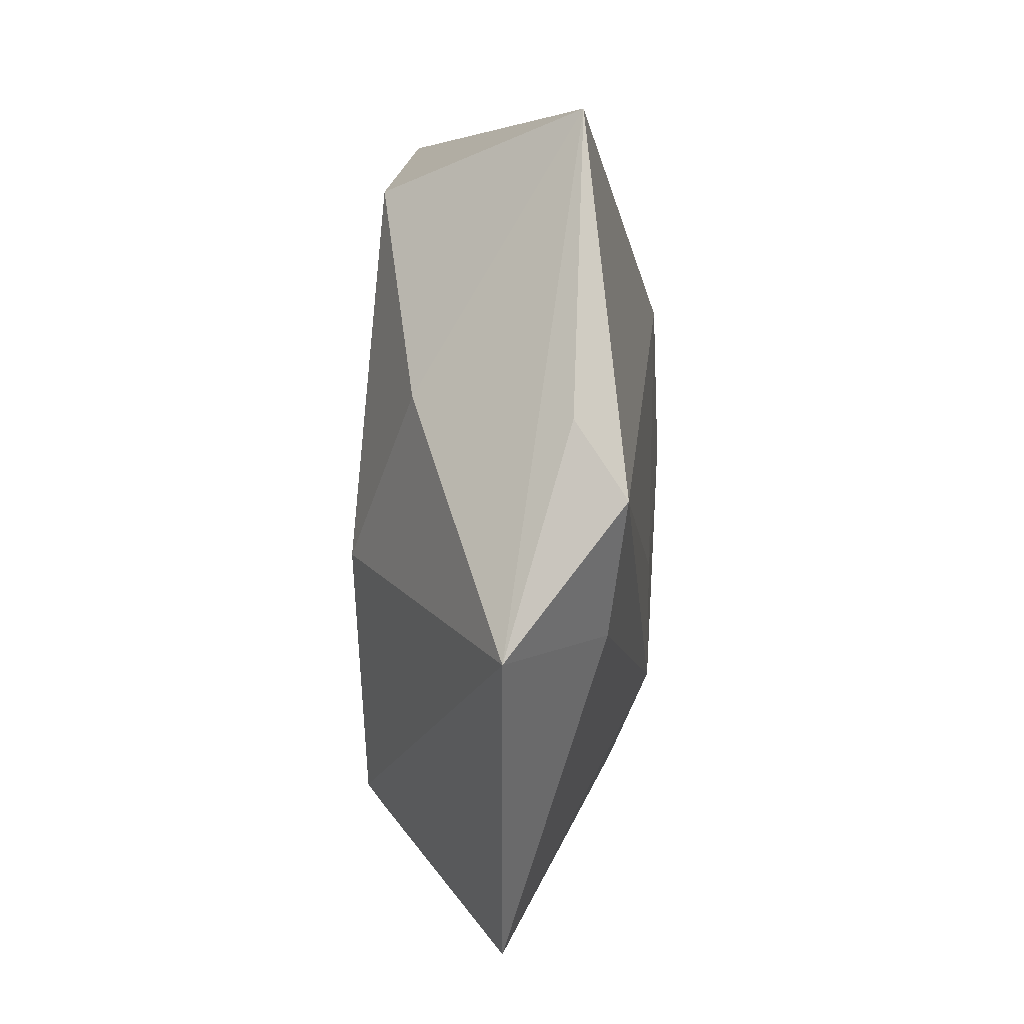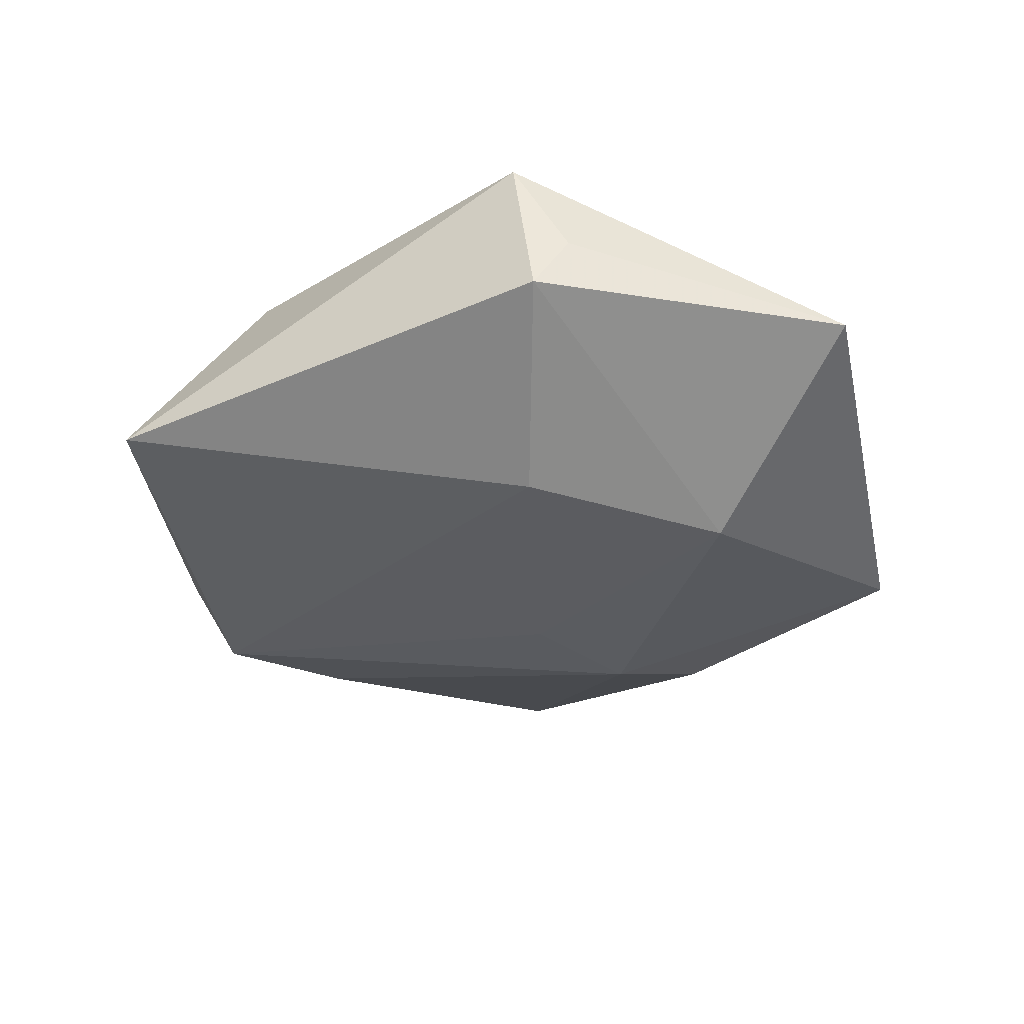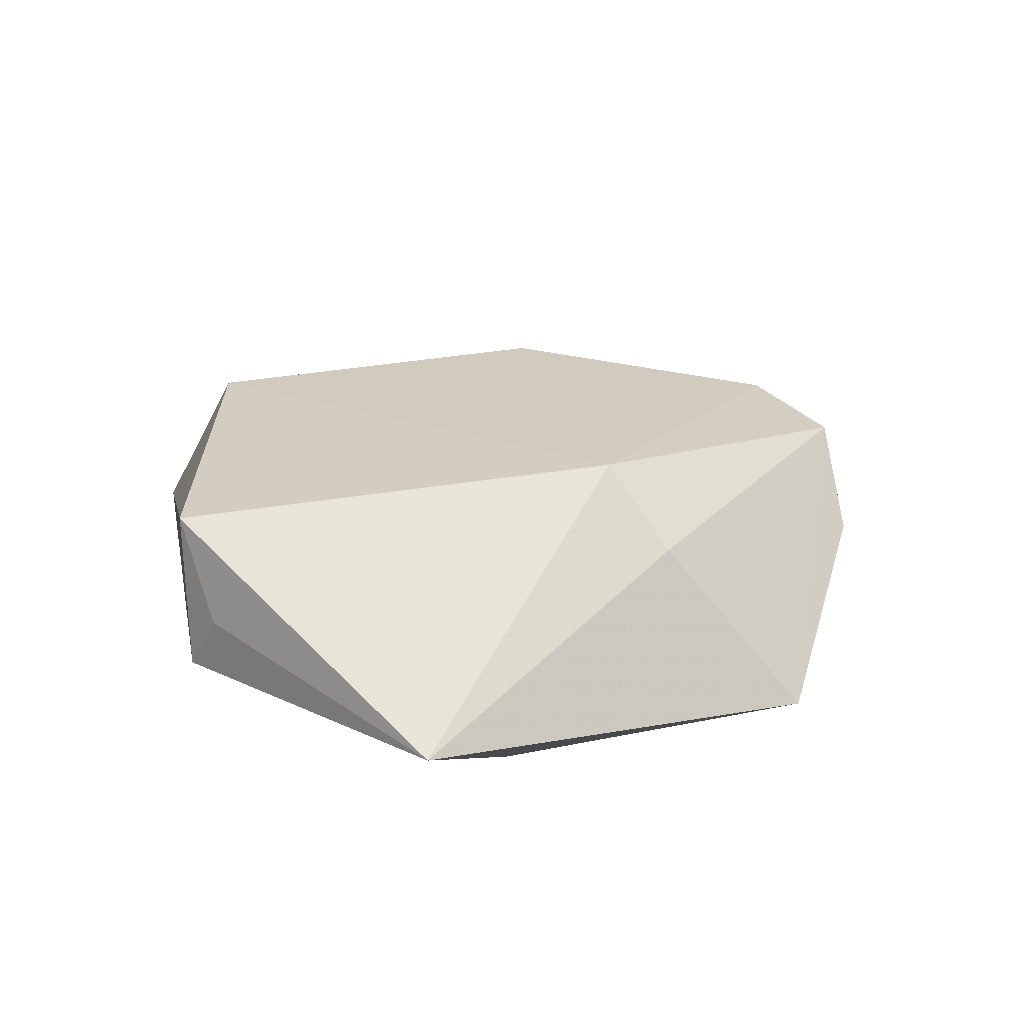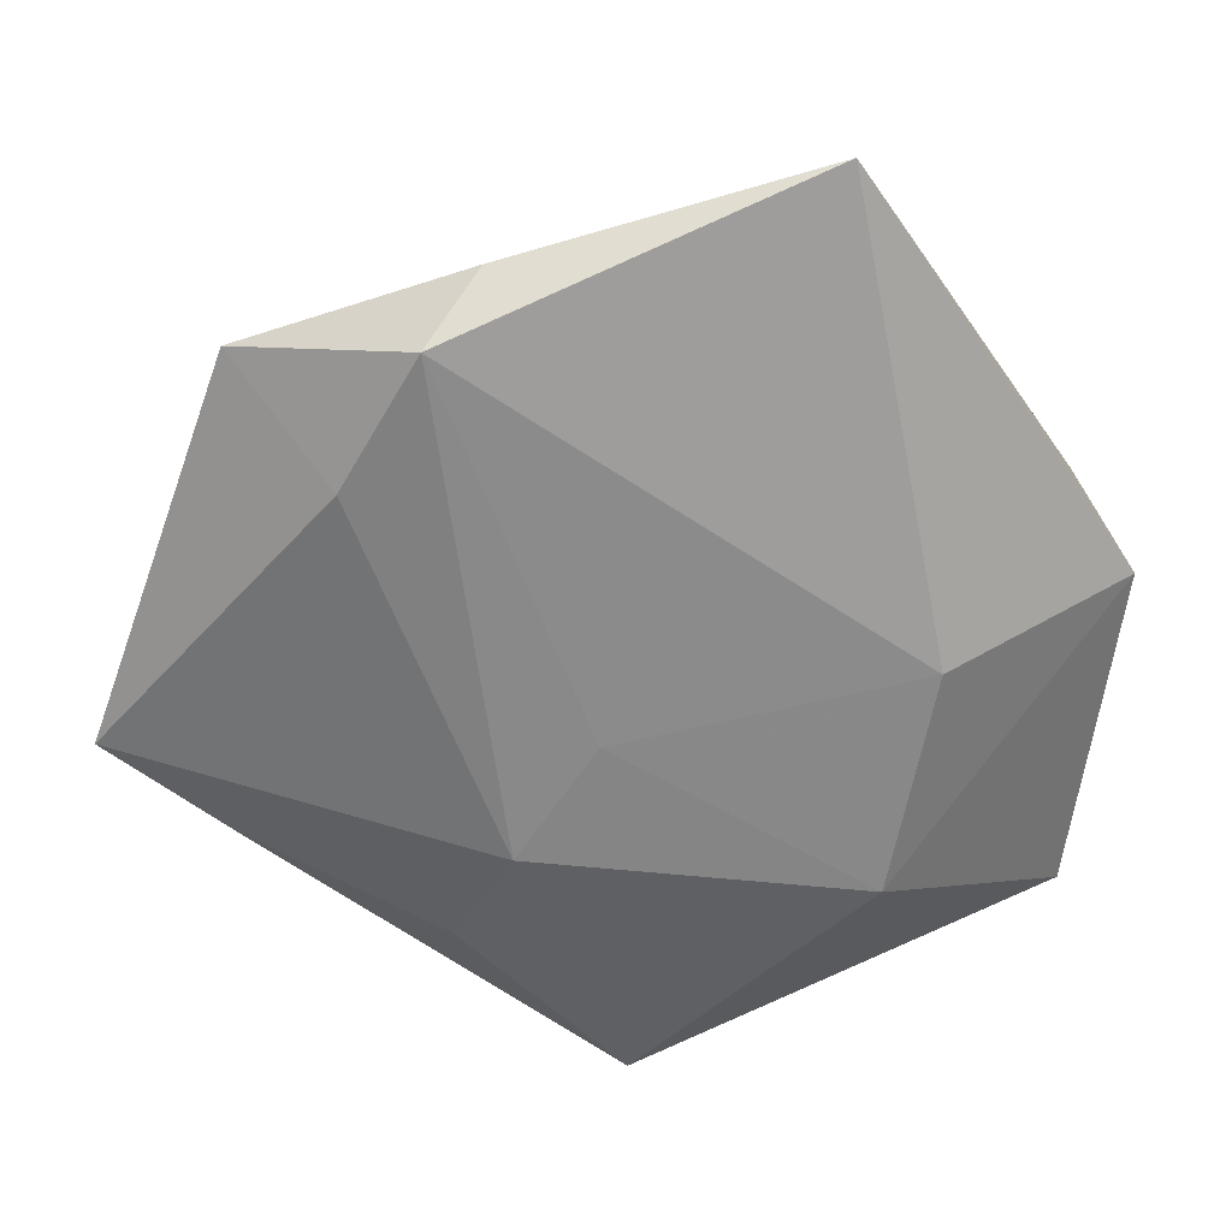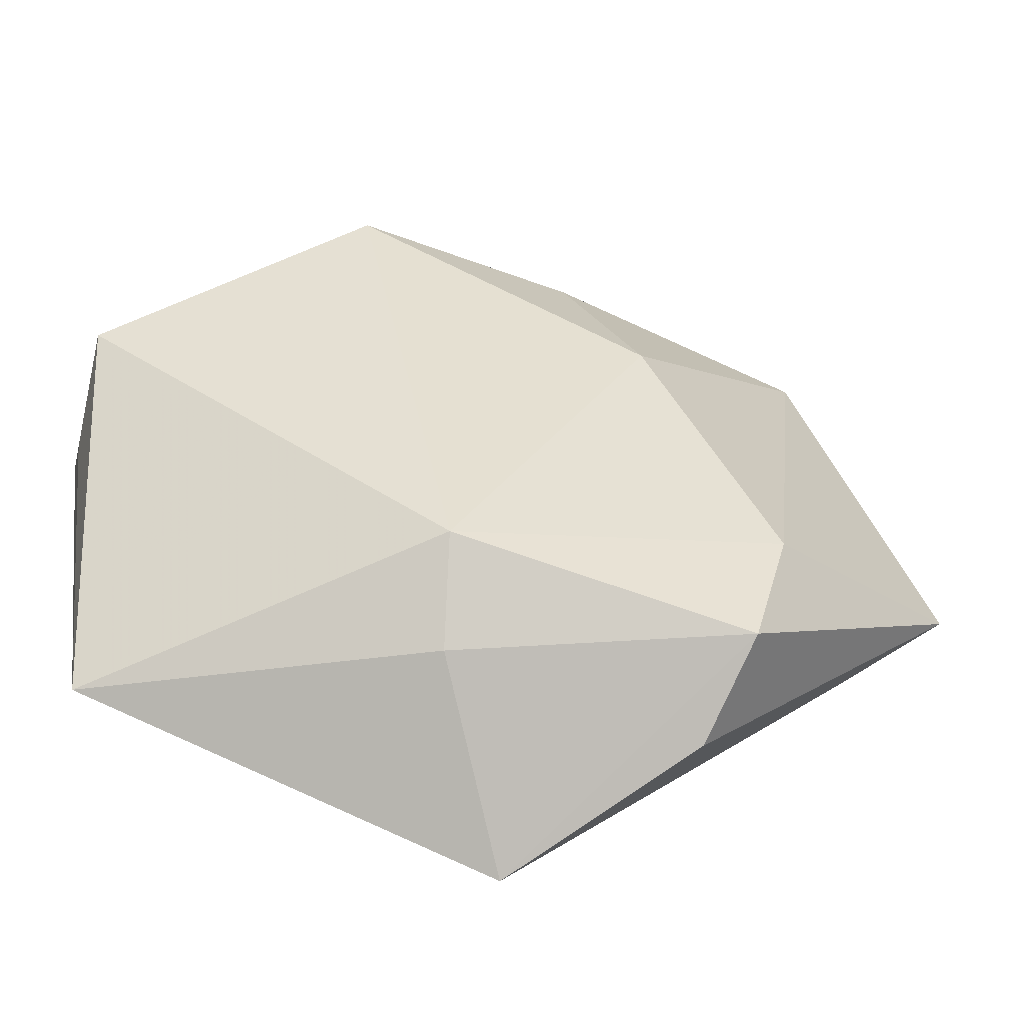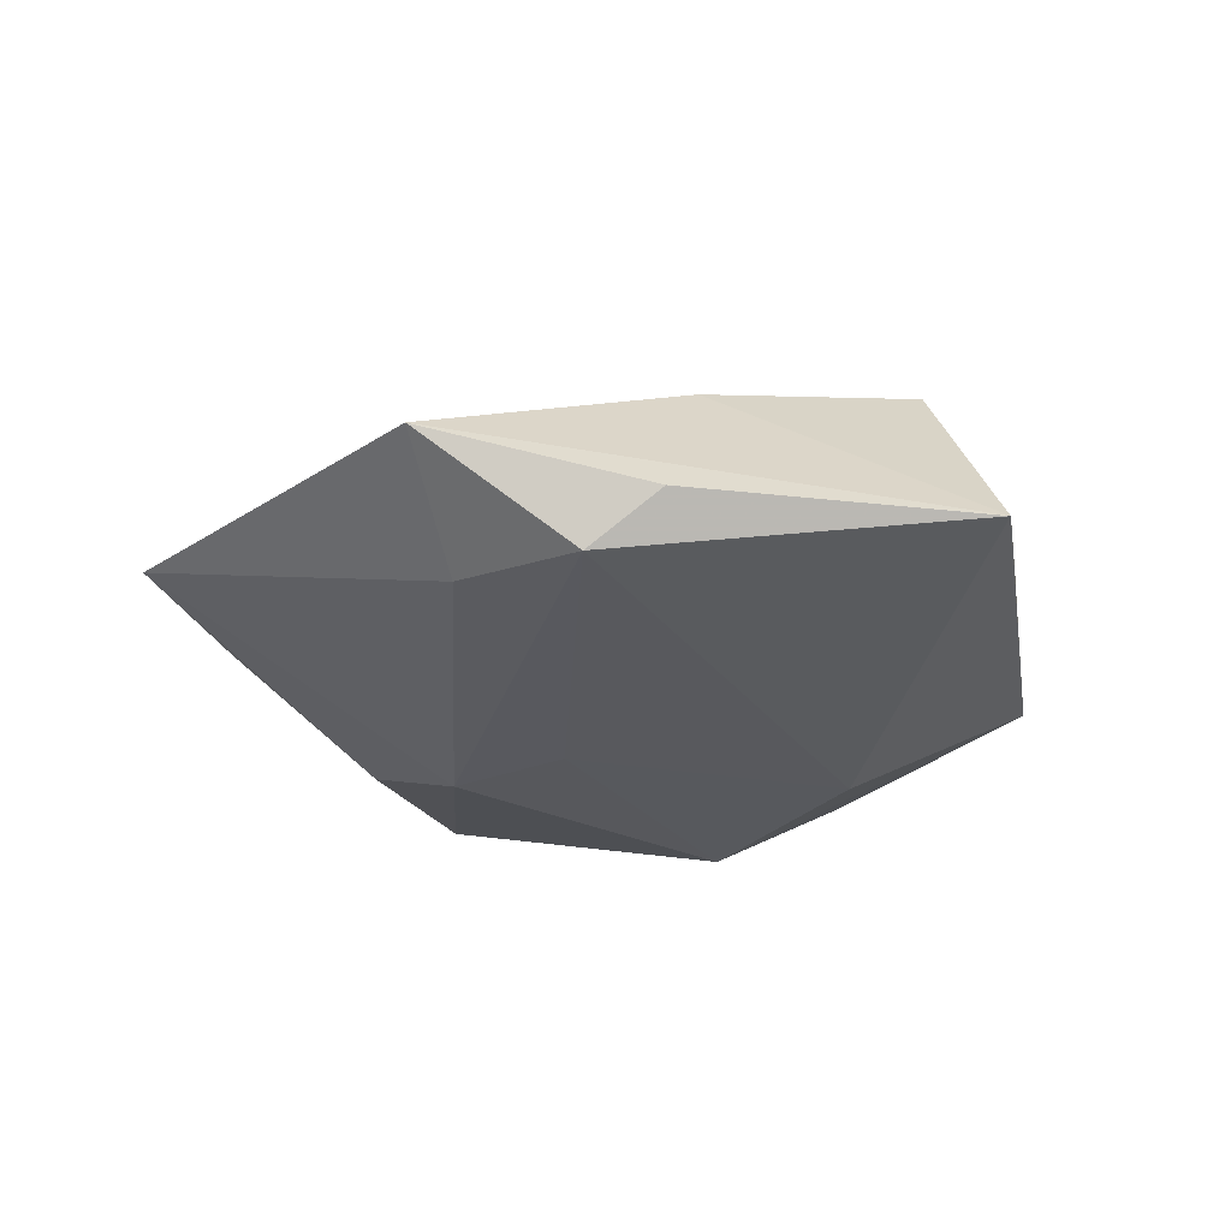
<metadata>
{"format":"obj","ext":"obj","renderer":"f3d","projection":"perspective","resolution":1024,"background":"white","views":[{"elev":60.1,"azim":92.1,"up":"+Y"},{"elev":-35.3,"azim":-95.2,"up":"+Z"},{"elev":24.6,"azim":-44.0,"up":"+Z"},{"elev":31.7,"azim":170.3,"up":"+Y"},{"elev":-50.4,"azim":-10.2,"up":"+Y"},{"elev":-25.1,"azim":156.4,"up":"+Z"}]}
</metadata>
<code>
v 0.05359 -0.006806 -0.0009769
v 0.02653 -0.03056 0.01476
v 0.008538 0.03251 0.009829
v -0.01618 0.03409 0.01414
v 0.039 0.03317 -0.0005584
v 0.02266 0.03691 -0.01226
v -0.02359 0.002172 -0.01614
v -0.0456 0.003801 -0.004352
v 0.03029 -0.01655 0.01539
v -0.004592 -0.03307 0.009165
v 0.01655 0.04198 -0.006618
v 0.04129 -0.01587 -0.004388
v -0.04095 -0.03197 -0.003971
v -0.0186 -0.0208 -0.01775
v -0.04506 -0.0002304 0.002099
v 0.02282 -0.03726 0.004743
v 0.03032 0.02312 -0.01079
v 0.004364 -0.04614 -0.009151
v 0.02184 -0.02437 -0.01259
v -0.01569 0.04941 -0.006681
v 0.008158 -0.002328 -0.01601
v 0.01639 -0.0137 -0.01642
v 0.01585 0.01196 0.01664
v -0.005522 -0.0243 0.01738
v -0.04449 0.005918 0.01304
f 25 13 24
f 20 25 4
f 25 24 4
f 4 24 23
f 14 22 18
f 18 13 14
f 23 24 9
f 23 9 5
f 15 13 25
f 10 24 13
f 13 18 10
f 21 22 14
f 2 9 24
f 24 10 2
f 2 18 16
f 2 10 18
f 3 4 23
f 23 5 3
f 20 4 3
f 3 5 20
f 1 5 9
f 16 18 1
f 1 2 16
f 9 2 1
f 14 13 8
f 13 15 8
f 8 25 20
f 8 15 25
f 22 21 6
f 19 18 22
f 22 1 19
f 14 8 7
f 7 8 20
f 7 21 14
f 7 6 21
f 20 6 7
f 17 1 22
f 22 6 17
f 5 1 17
f 17 6 5
f 20 5 11
f 11 6 20
f 5 6 11
f 12 1 18
f 18 19 12
f 12 19 1

</code>
